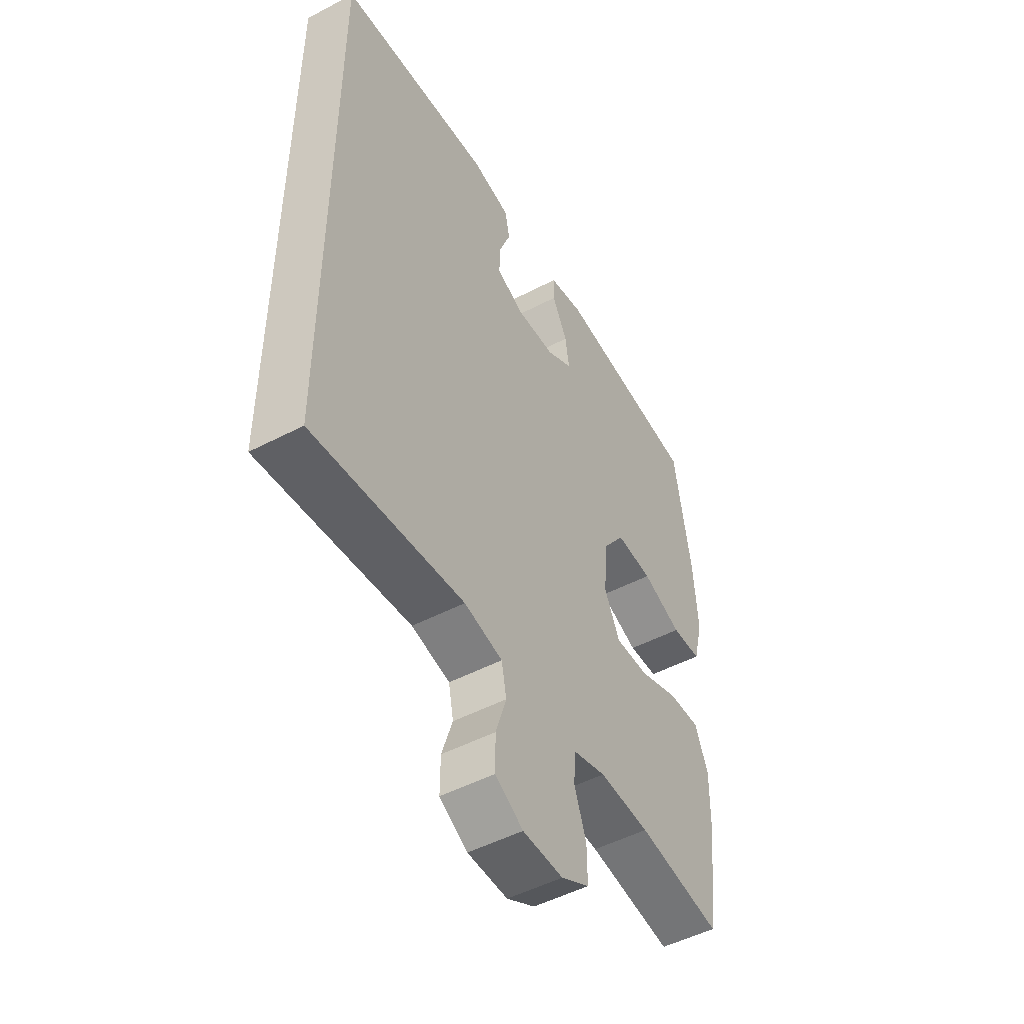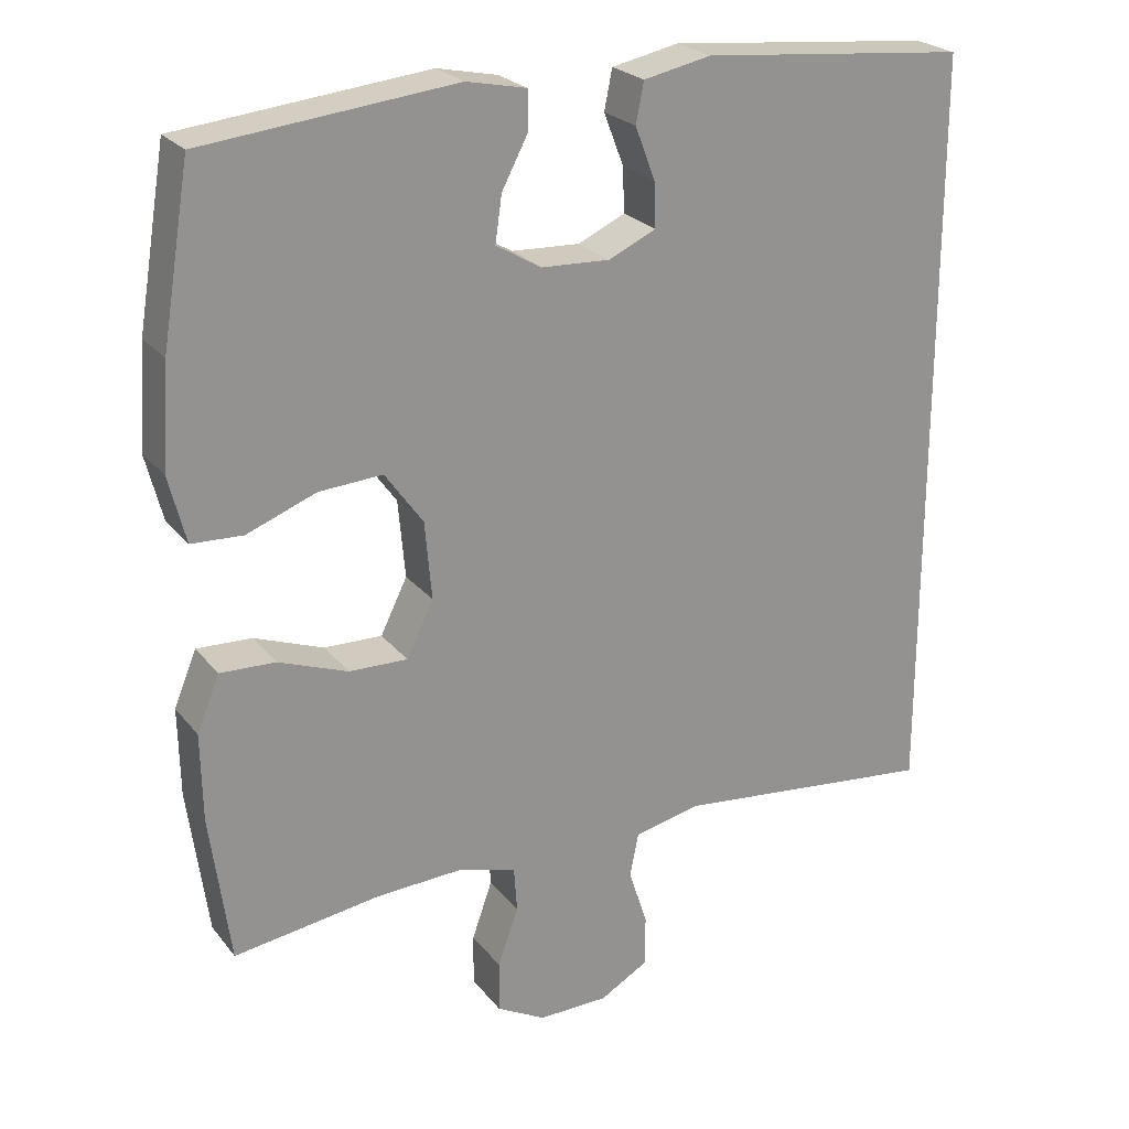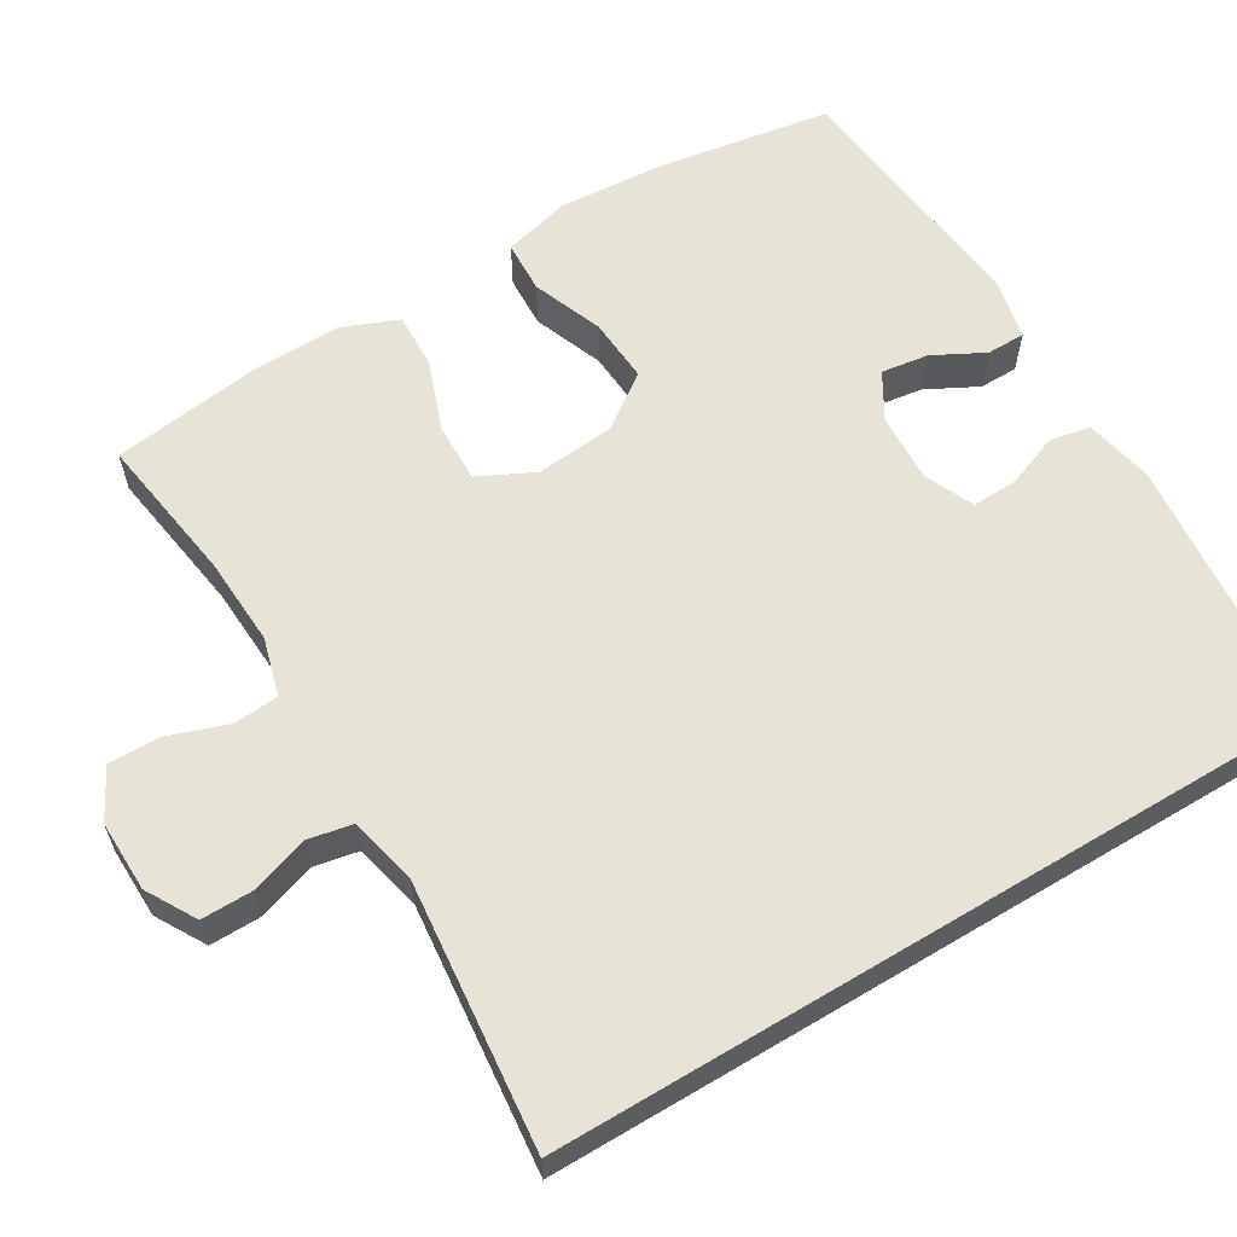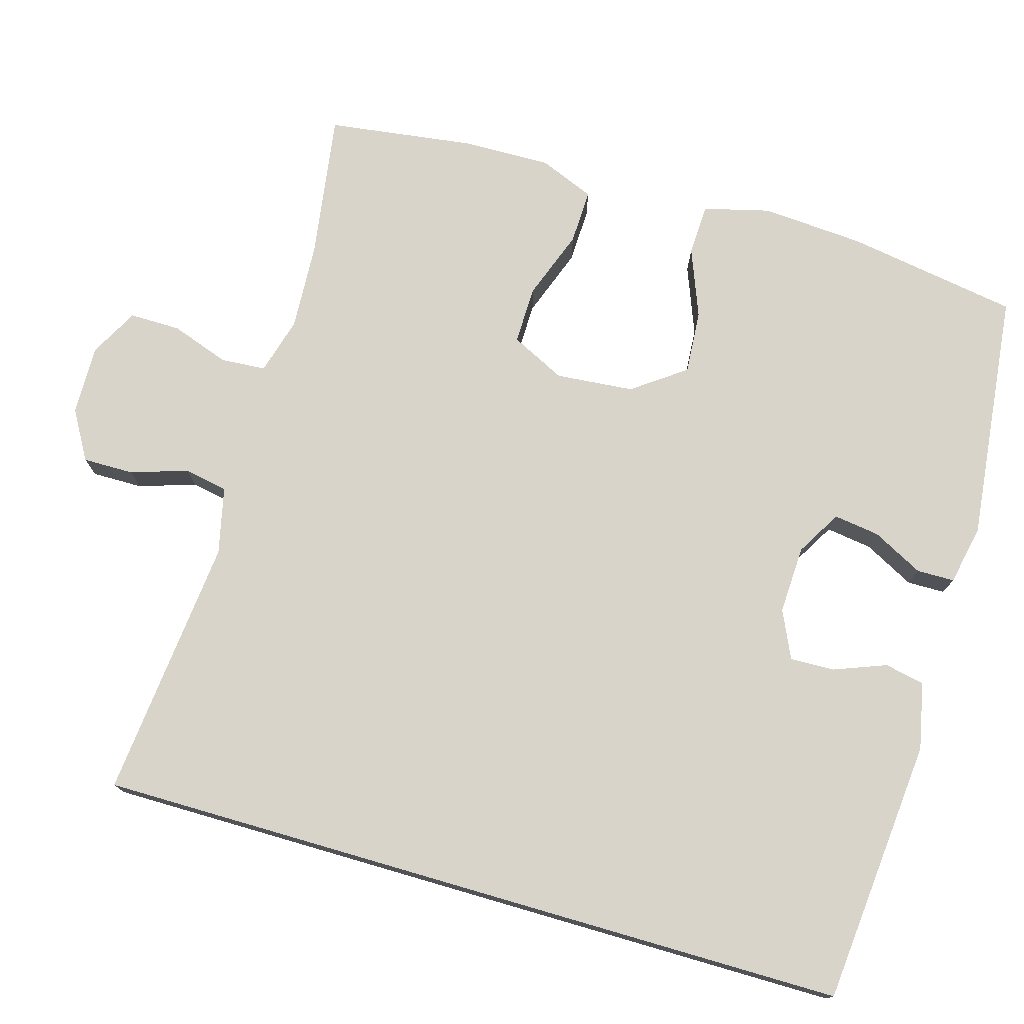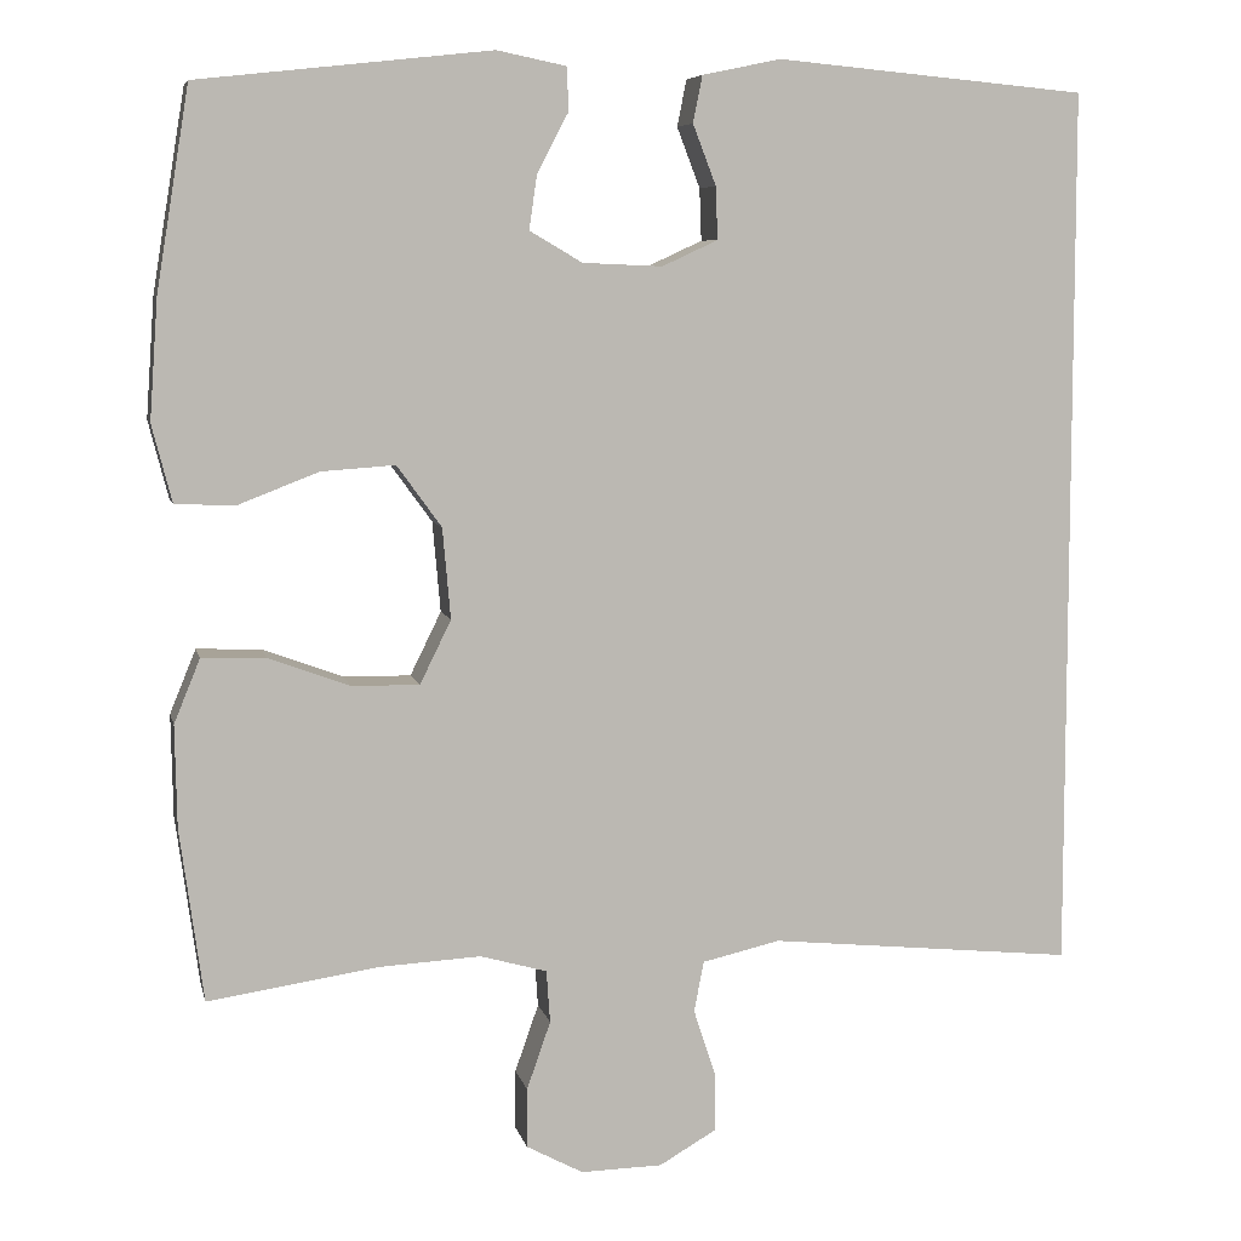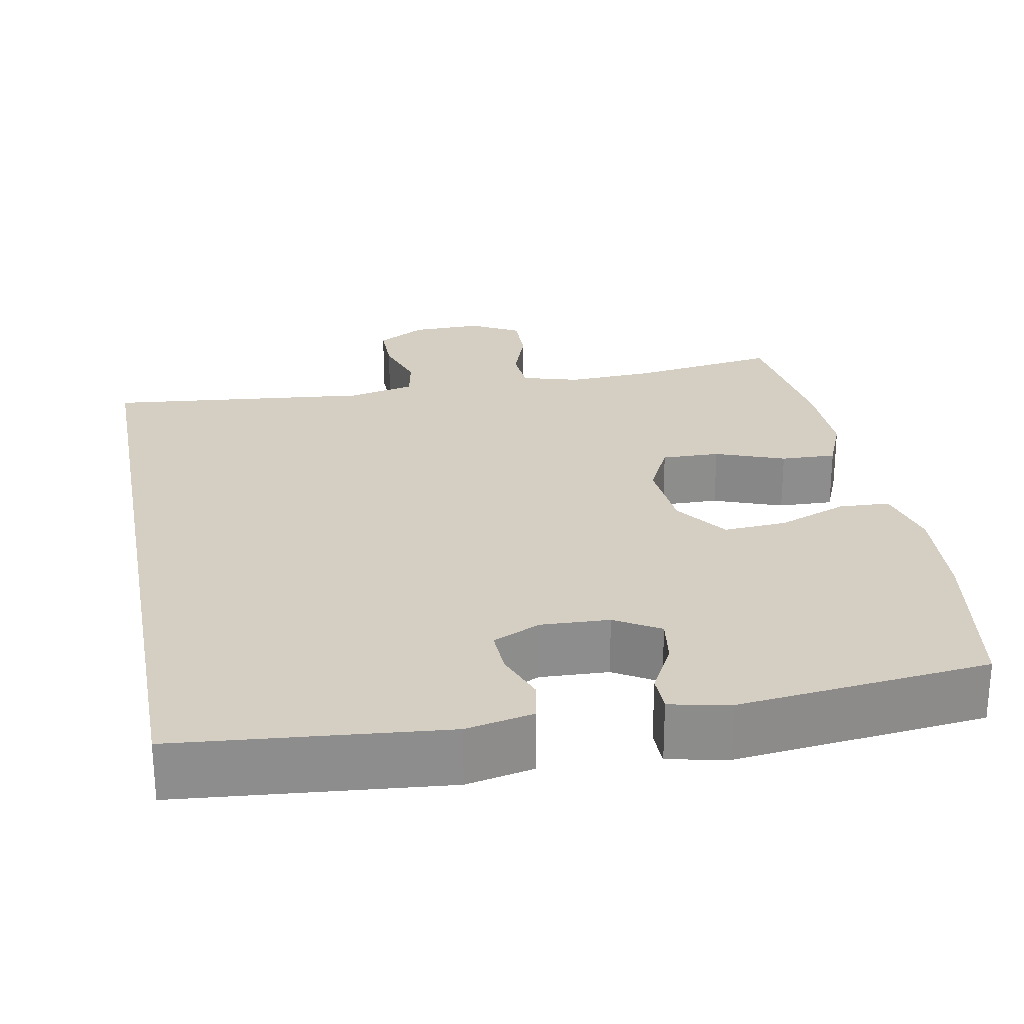
<metadata>
{"format":"obj","ext":"obj","renderer":"f3d","projection":"perspective","resolution":1024,"background":"white","views":[{"elev":-49.6,"azim":-59.9,"up":"+Z"},{"elev":23.7,"azim":151.6,"up":"+Z"},{"elev":61.5,"azim":-120.9,"up":"+Y"},{"elev":75.7,"azim":-73.8,"up":"+Y"},{"elev":7.1,"azim":167.7,"up":"+Z"},{"elev":25.8,"azim":-10.5,"up":"+Y"}]}
</metadata>
<code>
o path9194
v 0.1703 0.0375 0.5599
v 0.09127 0.0375 0.5438
v 0.09063 0.0375 0.494
v 0.1256 0.0375 0.427
v 0.1343 0.0375 0.3662
v 0.07473 0.0375 0.3312
v -0.01538 0.0375 0.3274
v -0.07832 0.0375 0.3564
v -0.07613 0.0375 0.4155
v -0.04987 0.0375 0.484
v -0.06036 0.0375 0.5367
v -0.1492 0.0375 0.5554
v -0.5004 0.0375 0.5232
v -0.5004 0.0375 -0.4787
v -0.1539 0.0375 -0.4437
v -0.0658 0.0375 -0.4639
v -0.05453 0.0375 -0.5211
v -0.07907 0.0375 -0.5965
v -0.07951 0.0375 -0.6638
v -0.01525 0.0375 -0.7011
v 0.07705 0.0375 -0.703
v 0.1414 0.0375 -0.6684
v 0.1408 0.0375 -0.6012
v 0.1138 0.0375 -0.5241
v 0.118 0.0375 -0.4649
v 0.1933 0.0375 -0.4437
v 0.3086 0.0375 -0.4498
v 0.5013 0.0375 -0.4787
v 0.5277 0.0375 -0.2834
v 0.5297 0.0375 -0.1678
v 0.5001 0.0375 -0.09532
v 0.4275 0.0375 -0.09774
v 0.3362 0.0375 -0.1311
v 0.2594 0.0375 -0.1327
v 0.2241 0.0375 -0.06071
v 0.2332 0.0375 0.04198
v 0.2835 0.0375 0.1114
v 0.3671 0.0375 0.1055
v 0.4581 0.0375 0.07012
v 0.5257 0.0375 0.07283
v 0.5482 0.0375 0.1604
v 0.5386 0.0375 0.296
v 0.5013 0.0375 0.5232
v 0.1703 -0.0375 0.5599
v 0.09127 -0.0375 0.5438
v 0.09063 -0.0375 0.494
v 0.1256 -0.0375 0.427
v 0.1343 -0.0375 0.3662
v 0.07473 -0.0375 0.3312
v -0.01538 -0.0375 0.3274
v -0.07832 -0.0375 0.3564
v -0.07613 -0.0375 0.4155
v -0.04987 -0.0375 0.484
v -0.06036 -0.0375 0.5367
v -0.1492 -0.0375 0.5554
v -0.5004 -0.0375 0.5232
v -0.5004 -0.0375 -0.4787
v -0.1539 -0.0375 -0.4437
v -0.0658 -0.0375 -0.4639
v -0.05453 -0.0375 -0.5211
v -0.07907 -0.0375 -0.5965
v -0.07951 -0.0375 -0.6638
v -0.01525 -0.0375 -0.7011
v 0.07705 -0.0375 -0.703
v 0.1414 -0.0375 -0.6684
v 0.1408 -0.0375 -0.6012
v 0.1138 -0.0375 -0.5241
v 0.118 -0.0375 -0.4649
v 0.1933 -0.0375 -0.4437
v 0.3086 -0.0375 -0.4498
v 0.5013 -0.0375 -0.4787
v 0.5277 -0.0375 -0.2834
v 0.5297 -0.0375 -0.1678
v 0.5001 -0.0375 -0.09532
v 0.4275 -0.0375 -0.09774
v 0.3362 -0.0375 -0.1311
v 0.2594 -0.0375 -0.1327
v 0.2241 -0.0375 -0.06071
v 0.2332 -0.0375 0.04198
v 0.2835 -0.0375 0.1114
v 0.3671 -0.0375 0.1055
v 0.4581 -0.0375 0.07012
v 0.5257 -0.0375 0.07283
v 0.5482 -0.0375 0.1604
v 0.5386 -0.0375 0.296
v 0.5013 -0.0375 0.5232
v 0.5257 0.0375 0.07283
v 0.5257 0.0375 0.07283
v 0.5482 0.0375 0.1604
v 0.5386 0.0375 0.296
v 0.5277 0.0375 -0.2834
v 0.5297 0.0375 -0.1678
v 0.5001 0.0375 -0.09532
v 0.5001 0.0375 -0.09532
v 0.4581 0.0375 0.07012
v 0.5013 0.0375 -0.4787
v 0.5013 0.0375 -0.4787
v 0.5013 0.0375 0.5232
v 0.5013 0.0375 0.5232
v 0.4275 0.0375 -0.09774
v 0.3671 0.0375 0.1055
v 0.3362 0.0375 -0.1311
v 0.3086 0.0375 -0.4498
v 0.2835 0.0375 0.1114
v 0.2594 0.0375 -0.1327
v 0.2594 0.0375 -0.1327
v 0.1933 0.0375 -0.4437
v 0.1703 0.0375 0.5599
v 0.2332 0.0375 0.04198
v 0.2241 0.0375 -0.06071
v 0.118 0.0375 -0.4649
v 0.118 0.0375 -0.4649
v 0.1256 0.0375 0.427
v 0.1343 0.0375 0.3662
v 0.1343 0.0375 0.3662
v 0.09127 0.0375 0.5438
v 0.09127 0.0375 0.5438
v 0.07705 0.0375 -0.703
v 0.1414 0.0375 -0.6684
v 0.1414 0.0375 -0.6684
v 0.1408 0.0375 -0.6012
v 0.1138 0.0375 -0.5241
v 0.07473 0.0375 0.3312
v 0.09063 0.0375 0.494
v -0.01525 0.0375 -0.7011
v -0.01538 0.0375 0.3274
v -0.07951 0.0375 -0.6638
v -0.07951 0.0375 -0.6638
v -0.07832 0.0375 0.3564
v -0.07832 0.0375 0.3564
v -0.07613 0.0375 0.4155
v -0.04987 0.0375 0.484
v -0.06036 0.0375 0.5367
v -0.06036 0.0375 0.5367
v -0.07907 0.0375 -0.5965
v -0.05453 0.0375 -0.5211
v -0.0658 0.0375 -0.4639
v -0.0658 0.0375 -0.4639
v -0.1492 0.0375 0.5554
v -0.1539 0.0375 -0.4437
v -0.5004 0.0375 -0.4787
v -0.5004 0.0375 -0.4787
v -0.5004 0.0375 0.5232
v -0.5004 0.0375 0.5232
v 0.5257 -0.0375 0.07283
v 0.5257 -0.0375 0.07283
v 0.5482 -0.0375 0.1604
v 0.5386 -0.0375 0.296
v 0.5277 -0.0375 -0.2834
v 0.5297 -0.0375 -0.1678
v 0.5001 -0.0375 -0.09532
v 0.5001 -0.0375 -0.09532
v 0.4581 -0.0375 0.07012
v 0.5013 -0.0375 -0.4787
v 0.5013 -0.0375 -0.4787
v 0.5013 -0.0375 0.5232
v 0.5013 -0.0375 0.5232
v 0.4275 -0.0375 -0.09774
v 0.3671 -0.0375 0.1055
v 0.3362 -0.0375 -0.1311
v 0.3086 -0.0375 -0.4498
v 0.2835 -0.0375 0.1114
v 0.2594 -0.0375 -0.1327
v 0.2594 -0.0375 -0.1327
v 0.1933 -0.0375 -0.4437
v 0.1703 -0.0375 0.5599
v 0.2332 -0.0375 0.04198
v 0.2241 -0.0375 -0.06071
v 0.118 -0.0375 -0.4649
v 0.118 -0.0375 -0.4649
v 0.1256 -0.0375 0.427
v 0.1343 -0.0375 0.3662
v 0.1343 -0.0375 0.3662
v 0.09127 -0.0375 0.5438
v 0.09127 -0.0375 0.5438
v 0.07705 -0.0375 -0.703
v 0.1414 -0.0375 -0.6684
v 0.1414 -0.0375 -0.6684
v 0.1408 -0.0375 -0.6012
v 0.1138 -0.0375 -0.5241
v 0.07473 -0.0375 0.3312
v 0.09063 -0.0375 0.494
v -0.01525 -0.0375 -0.7011
v -0.01538 -0.0375 0.3274
v -0.07951 -0.0375 -0.6638
v -0.07951 -0.0375 -0.6638
v -0.07832 -0.0375 0.3564
v -0.07832 -0.0375 0.3564
v -0.07613 -0.0375 0.4155
v -0.04987 -0.0375 0.484
v -0.06036 -0.0375 0.5367
v -0.06036 -0.0375 0.5367
v -0.07907 -0.0375 -0.5965
v -0.05453 -0.0375 -0.5211
v -0.0658 -0.0375 -0.4639
v -0.0658 -0.0375 -0.4639
v -0.1492 -0.0375 0.5554
v -0.1539 -0.0375 -0.4437
v -0.5004 -0.0375 -0.4787
v -0.5004 -0.0375 -0.4787
v -0.5004 -0.0375 0.5232
v -0.5004 -0.0375 0.5232
f 162 181 167
f 194 169 195
f 197 190 191
f 169 163 195
f 182 166 174
f 180 193 179
f 176 179 183
f 180 169 194
f 185 183 193
f 168 167 184
f 201 187 197
f 172 162 148
f 149 161 154
f 151 158 150
f 195 163 168
f 160 150 158
f 156 172 148
f 177 179 176
f 172 156 171
f 197 187 189
f 148 159 147
f 165 163 169
f 198 187 199
f 148 162 159
f 160 163 161
f 150 160 149
f 183 179 193
f 181 162 172
f 171 156 166
f 199 187 201
f 149 160 161
f 171 166 182
f 193 180 194
f 147 153 145
f 159 153 147
f 161 163 165
f 184 167 181
f 189 190 197
f 184 187 198
f 195 168 198
f 198 168 184
f 88 41 84 146
f 41 42 85 84
f 29 30 73 72
f 30 94 152 73
f 39 40 83 82
f 97 29 72 155
f 42 99 157 85
f 31 32 75 74
f 38 39 82 81
f 32 33 76 75
f 27 28 71 70
f 37 38 81 80
f 33 106 164 76
f 26 27 70 69
f 43 1 44 86
f 36 37 80 79
f 34 35 78 77
f 35 36 79 78
f 112 26 69 170
f 4 115 173 47
f 1 117 175 44
f 21 120 178 64
f 22 23 66 65
f 23 24 67 66
f 5 6 49 48
f 3 4 47 46
f 2 3 46 45
f 24 25 68 67
f 20 21 64 63
f 6 7 50 49
f 128 20 63 186
f 7 130 188 50
f 9 10 53 52
f 10 134 192 53
f 18 19 62 61
f 17 18 61 60
f 138 17 60 196
f 11 12 55 54
f 15 16 59 58
f 8 9 52 51
f 142 15 58 200
f 144 14 57 202
f 12 13 56 55
f 104 109 123
f 136 137 111
f 139 133 132
f 111 137 105
f 124 116 108
f 122 121 135
f 118 125 121
f 122 136 111
f 127 135 125
f 110 126 109
f 143 139 129
f 114 90 104
f 91 96 103
f 93 92 100
f 137 110 105
f 102 100 92
f 98 90 114
f 119 118 121
f 114 113 98
f 139 131 129
f 90 89 101
f 107 111 105
f 140 141 129
f 90 101 104
f 102 103 105
f 92 91 102
f 125 135 121
f 123 114 104
f 113 108 98
f 141 143 129
f 91 103 102
f 113 124 108
f 135 136 122
f 89 87 95
f 101 89 95
f 103 107 105
f 126 123 109
f 131 139 132
f 126 140 129
f 137 140 110
f 140 126 110

</code>
